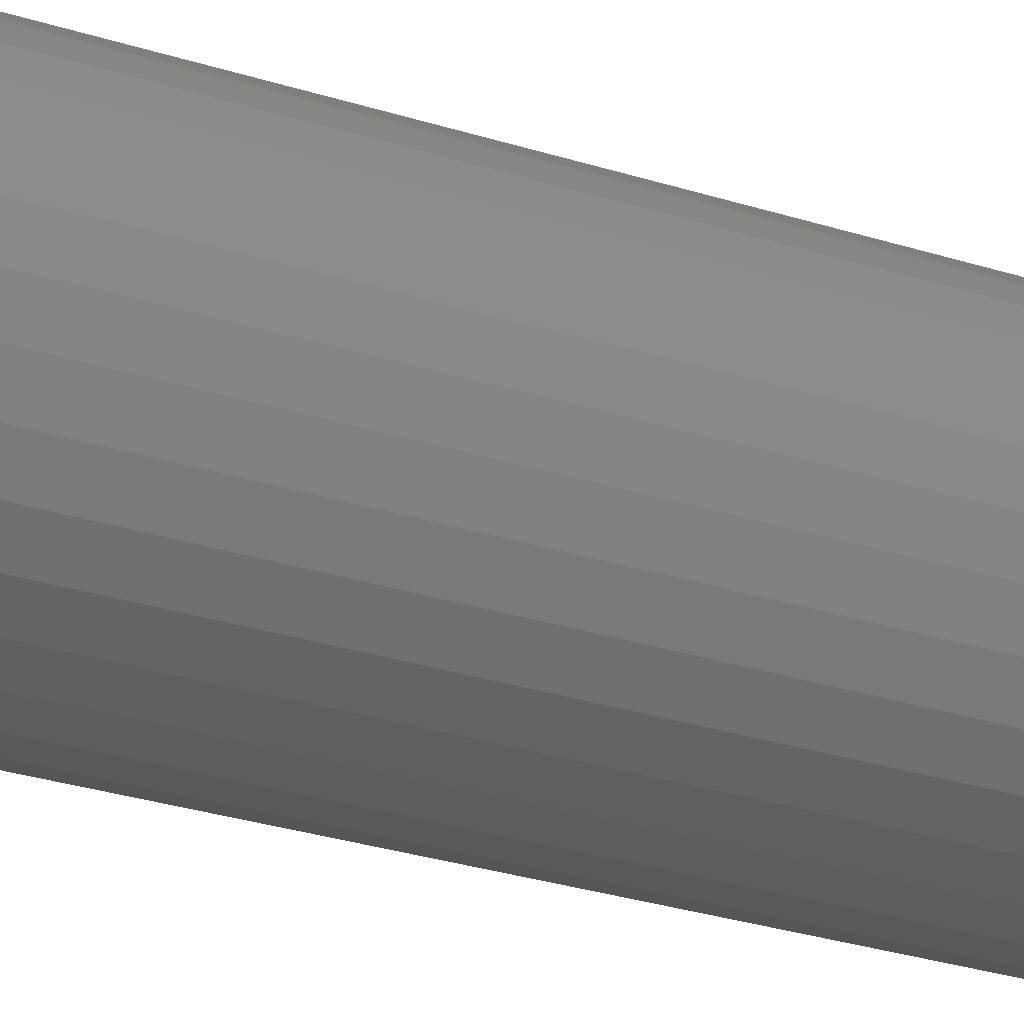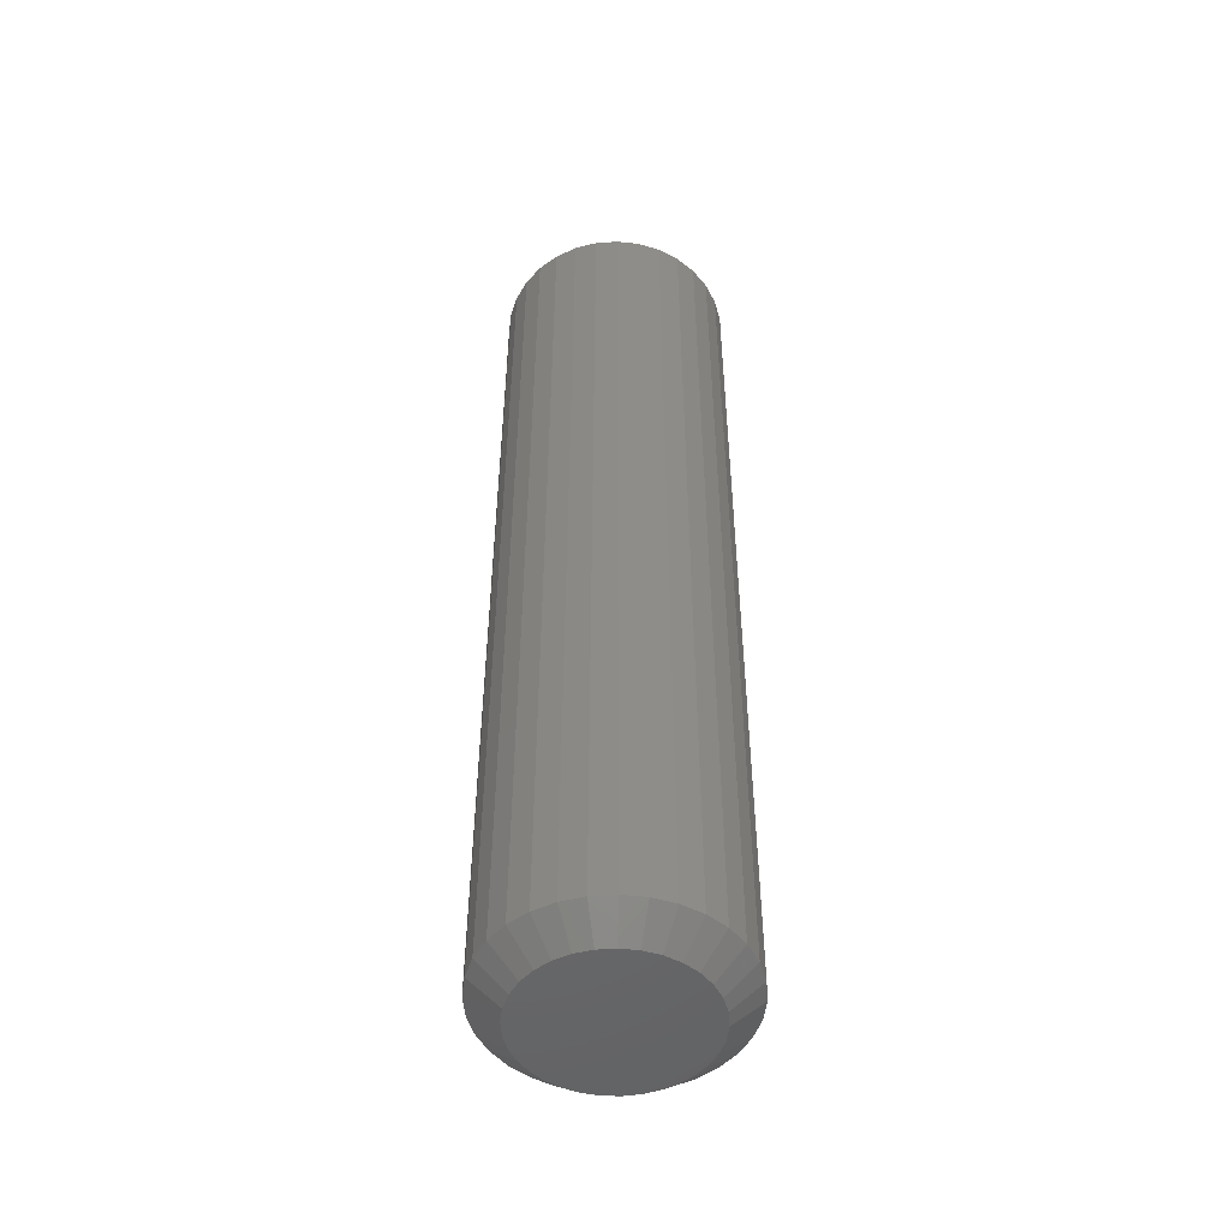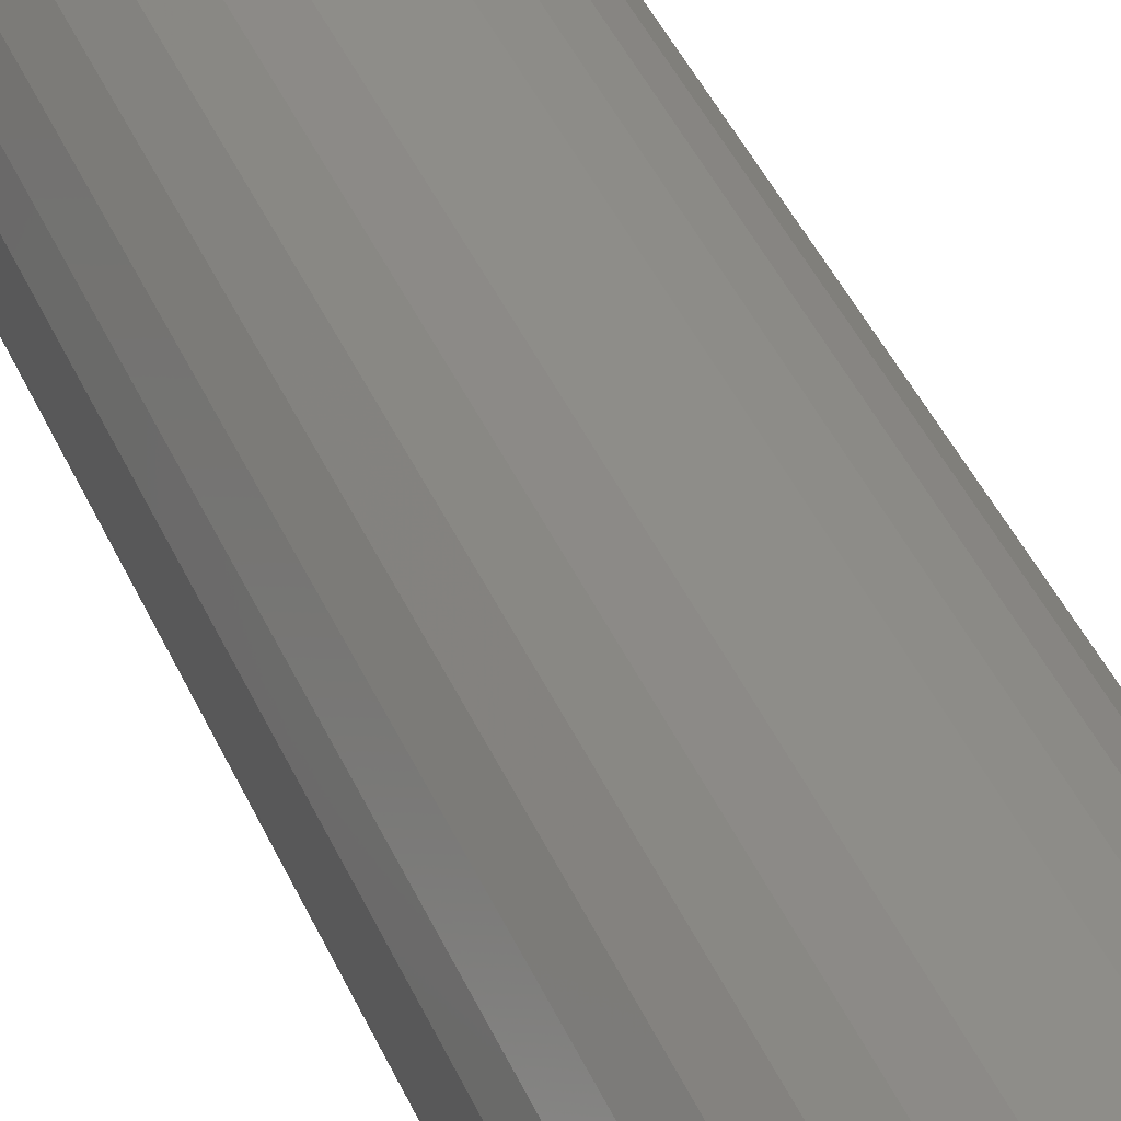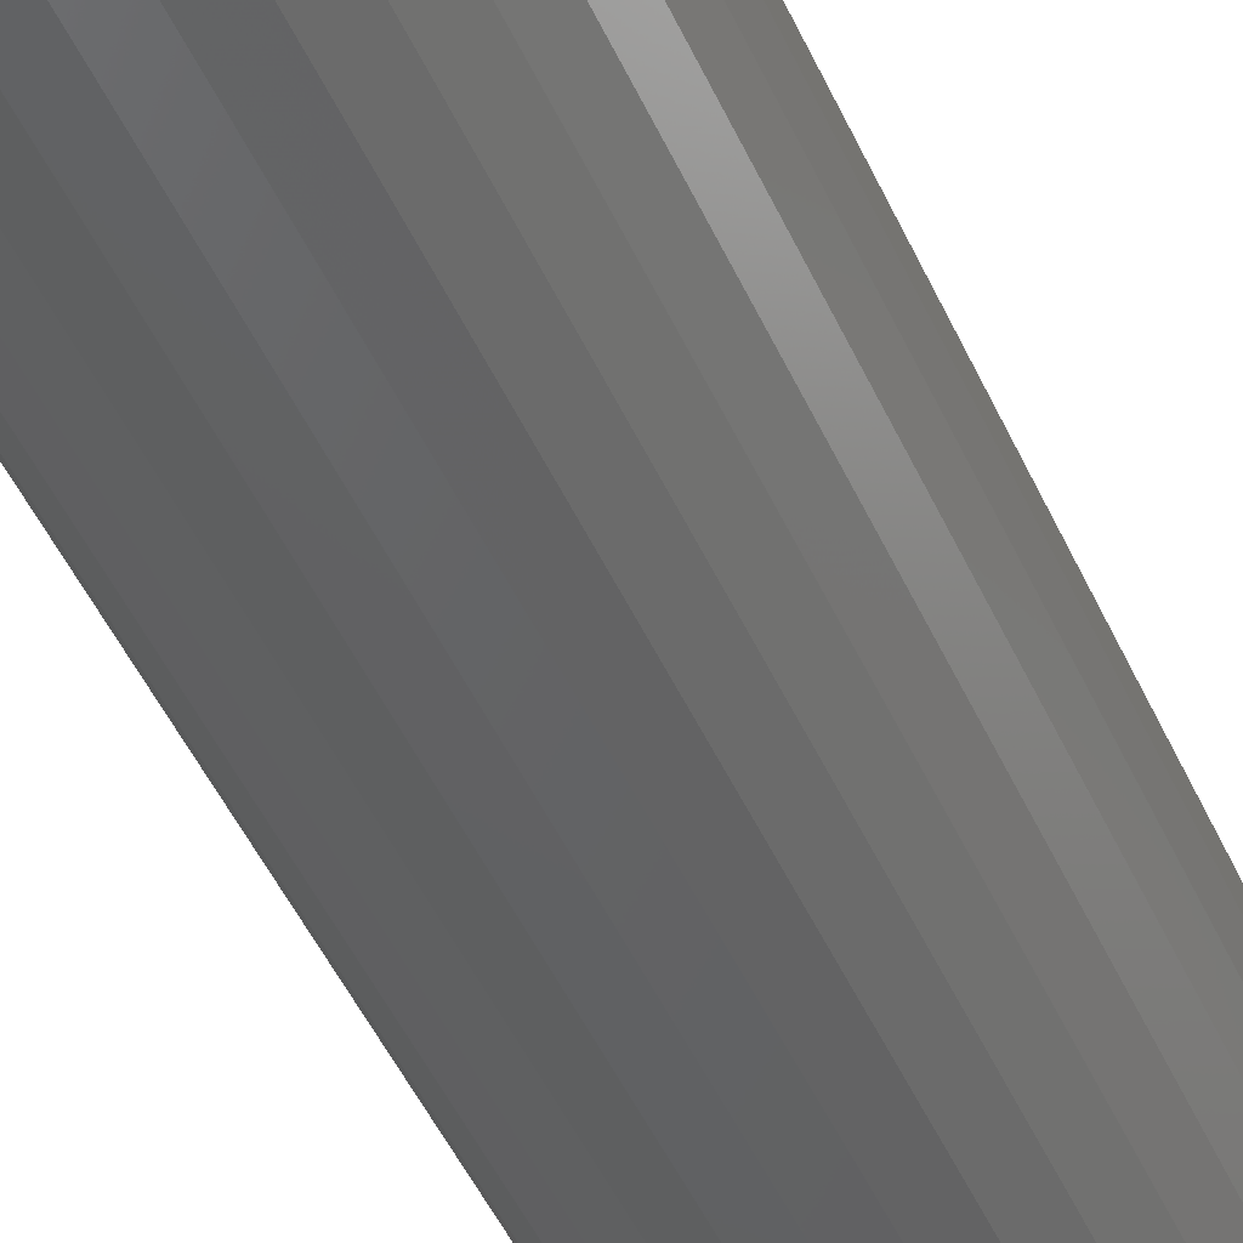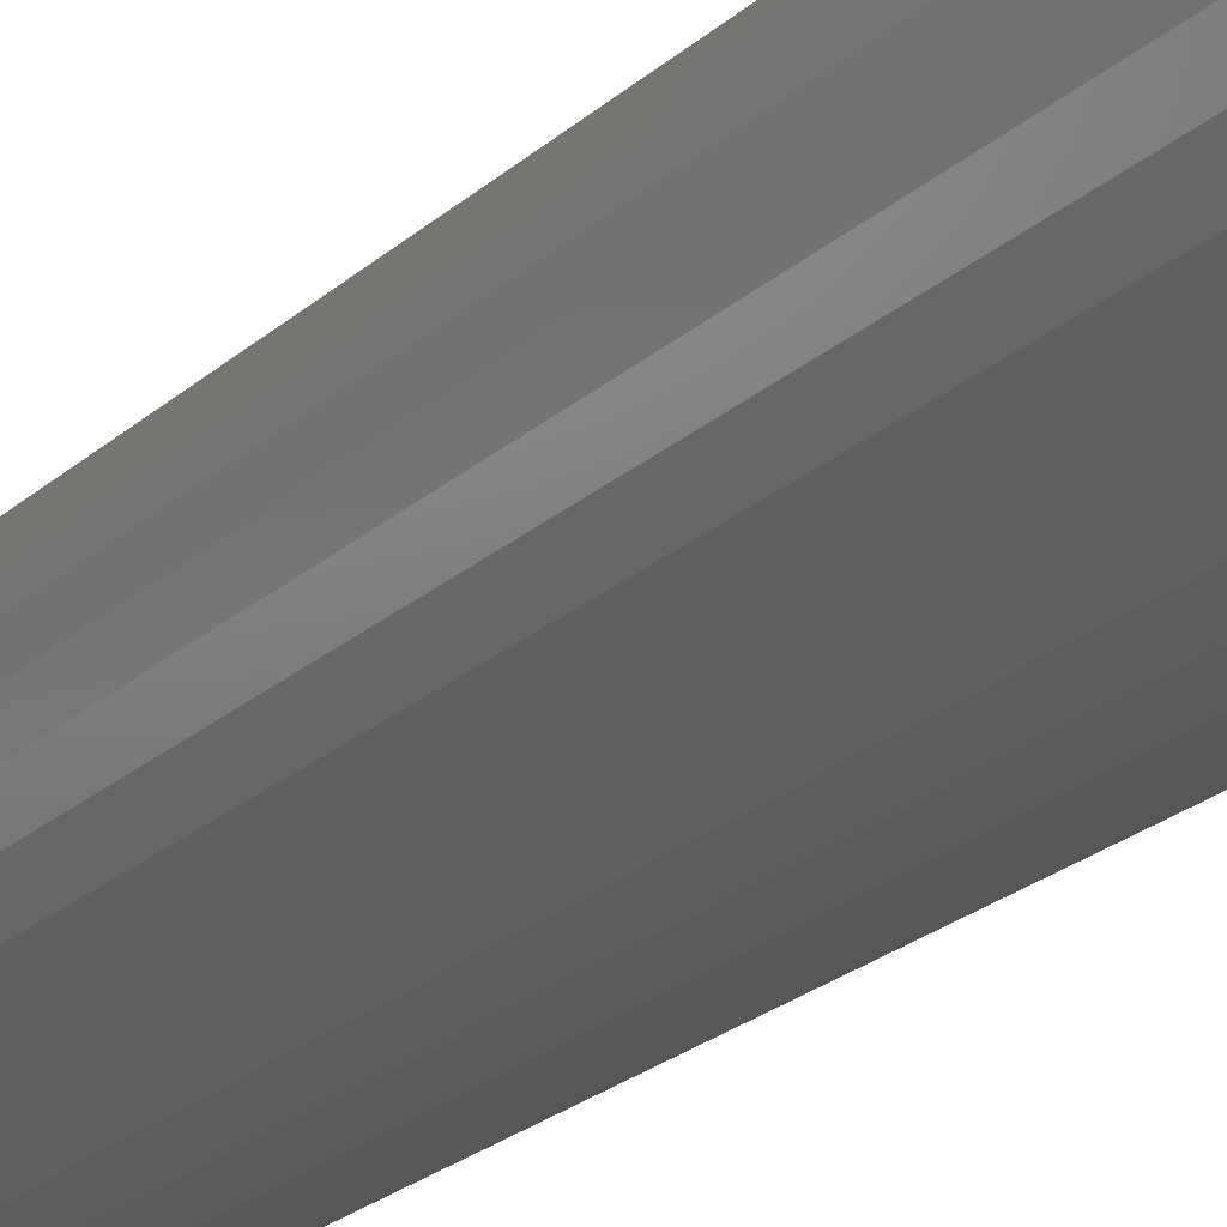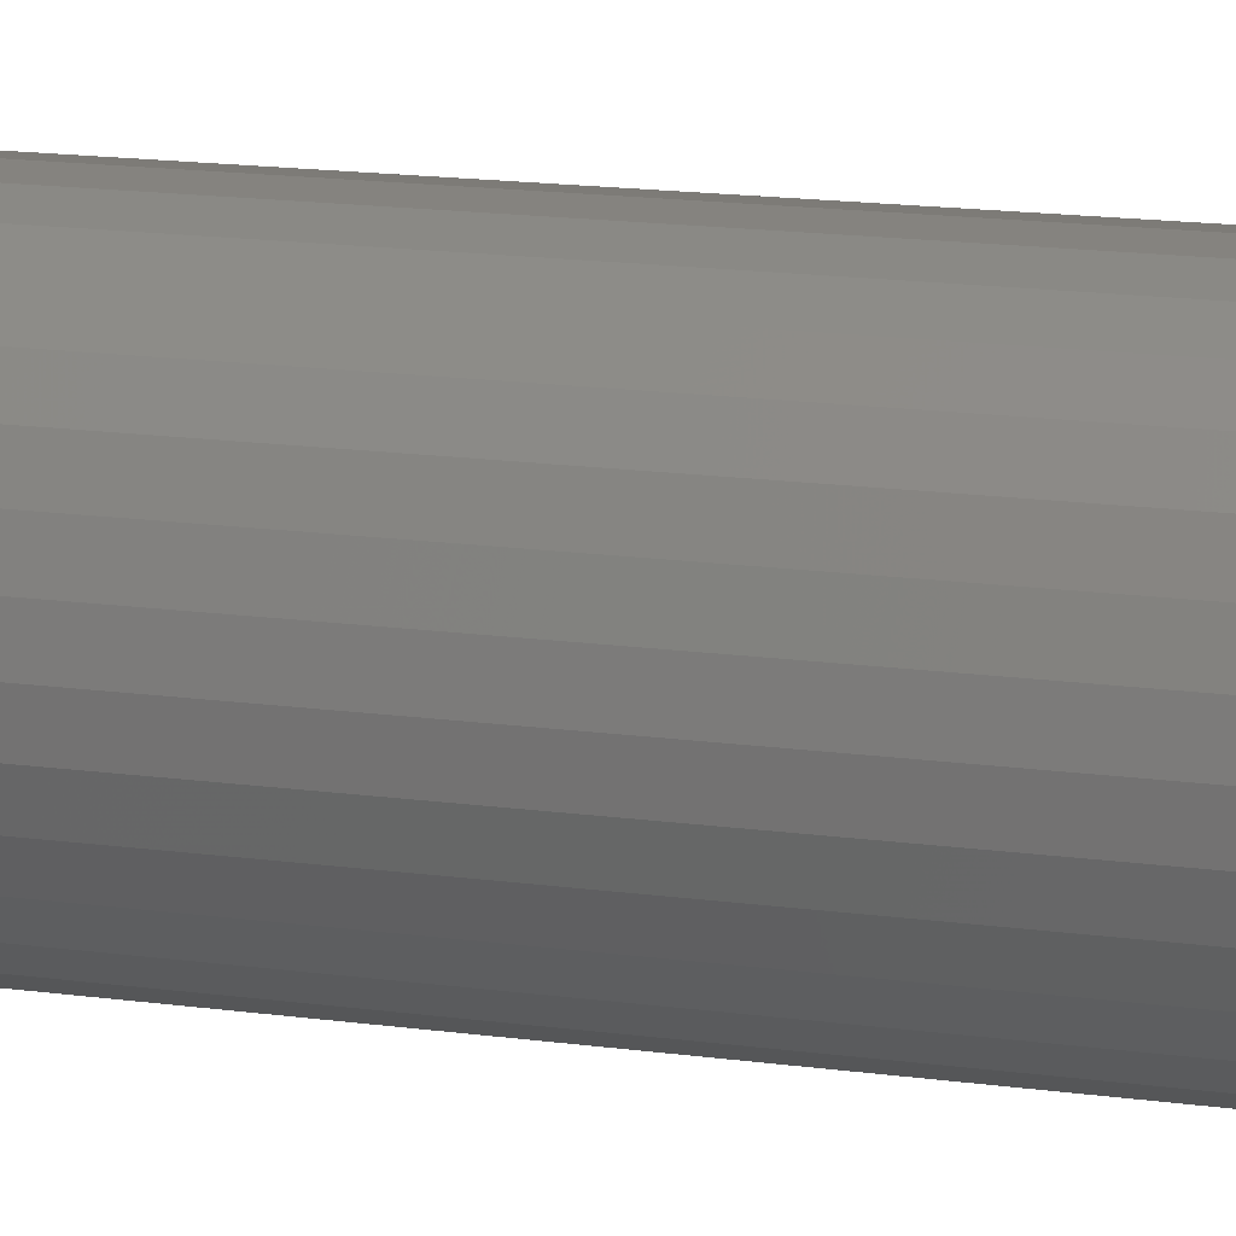
<metadata>
{"format":"stl","ext":"stl","renderer":"f3d","projection":"perspective","resolution":1024,"background":"white","views":[{"elev":-26.9,"azim":-117.1,"up":"+Z"},{"elev":-50.1,"azim":167.5,"up":"+Y"},{"elev":40.8,"azim":-21.8,"up":"+Z"},{"elev":-45.5,"azim":22.7,"up":"+Z"},{"elev":-21.9,"azim":-32.8,"up":"+Z"},{"elev":14.0,"azim":-71.9,"up":"+Z"}]}
</metadata>
<code>
# stl→obj: 97 verts, 190 faces
v 0.01432 -0.75 0.1341
v -0.01054 -0.75 0.1341
v -0.03497 -0.75 0.1296
v 0.03875 -0.75 0.1296
v -0.05815 -0.75 0.1206
v 0.06193 -0.75 0.1206
v 0.05344 -0.75 -0.1245
v -0.02439 -0.75 -0.1321
v 0.02817 -0.75 -0.1321
v 0.001891 -0.75 -0.1347
v 0.08307 -0.75 0.1075
v -0.07929 -0.75 0.1075
v 0.1014 -0.75 0.09075
v -0.09766 -0.75 0.09075
v 0.1164 -0.75 0.07091
v -0.1126 -0.75 0.07091
v 0.1275 -0.75 0.04866
v -0.1237 -0.75 0.04866
v 0.1343 -0.75 0.02475
v -0.1305 -0.75 0.02475
v 0.1366 -0.75 -1.154e-16
v -0.1328 -0.75 -6.485e-07
v 0.134 -0.75 -0.02628
v -0.1302 -0.75 -0.02628
v 0.1263 -0.75 -0.05155
v -0.1226 -0.75 -0.05155
v 0.1139 -0.75 -0.07484
v -0.1101 -0.75 -0.07484
v 0.09714 -0.75 -0.09525
v -0.09336 -0.75 -0.09525
v 0.07673 -0.75 -0.112
v -0.07295 -0.75 -0.112
v -0.04966 -0.75 -0.1245
v 0.1835 0.75 -2.224e-17
v 0.1835 -0.7109 -6.671e-17
v 0.18 0.75 -0.03542
v 0.18 -0.7109 -0.03542
v 0.1696 0.75 -0.06949
v 0.1696 -0.7109 -0.06949
v 0.1529 0.75 -0.1009
v 0.1529 -0.7109 -0.1009
v 0.1303 0.75 -0.1284
v 0.1303 -0.7109 -0.1284
v 0.1028 0.75 -0.151
v 0.1028 -0.7109 -0.151
v 0.07138 0.75 -0.1678
v 0.07138 -0.7109 -0.1678
v 0.03732 0.75 -0.1781
v 0.03732 -0.7109 -0.1781
v 0.001891 0.75 -0.1816
v 0.001891 -0.7109 -0.1816
v -0.03353 0.75 -0.1781
v -0.03353 -0.7109 -0.1781
v -0.0676 0.75 -0.1678
v -0.0676 -0.7109 -0.1678
v -0.09899 0.75 -0.151
v -0.09899 -0.7109 -0.151
v -0.1265 0.75 -0.1284
v -0.1265 -0.7109 -0.1284
v -0.1491 0.75 -0.1009
v -0.1491 -0.7109 -0.1009
v -0.1659 0.75 -0.06949
v -0.1659 -0.7109 -0.06949
v -0.1762 0.75 -0.03542
v -0.1762 -0.7109 -0.03542
v -0.1797 0.75 2.224e-17
v -0.1797 -0.7109 2.224e-17
v -0.1762 0.75 0.03542
v -0.1762 -0.7109 0.03542
v -0.1659 0.75 0.06949
v -0.1659 -0.7109 0.06949
v -0.1491 0.75 0.1009
v -0.1491 -0.7109 0.1009
v -0.1265 0.75 0.1284
v -0.1265 -0.7109 0.1284
v -0.09899 0.75 0.151
v -0.09899 -0.7109 0.151
v -0.0676 0.75 0.1678
v -0.0676 -0.7109 0.1678
v -0.03353 0.75 0.1781
v -0.03353 -0.7109 0.1781
v 0.001891 0.75 0.1816
v 0.001891 -0.7109 0.1816
v 0.03732 0.75 0.1781
v 0.03732 -0.7109 0.1781
v 0.07138 0.75 0.1678
v 0.07138 -0.7109 0.1678
v 0.1028 0.75 0.151
v 0.1028 -0.7109 0.151
v 0.1303 0.75 0.1284
v 0.1303 -0.7109 0.1284
v 0.1529 0.75 0.1009
v 0.1529 -0.7109 0.1009
v 0.1696 0.75 0.06949
v 0.1696 -0.7109 0.06949
v 0.18 0.75 0.03542
v 0.18 -0.7109 0.03542
f 1 2 3
f 1 3 4
f 4 3 5
f 4 5 6
f 7 8 9
f 9 8 10
f 6 5 11
f 11 5 12
f 11 12 13
f 13 12 14
f 13 14 15
f 15 14 16
f 15 16 17
f 17 16 18
f 17 18 19
f 19 18 20
f 19 20 21
f 21 20 22
f 21 22 23
f 23 22 24
f 23 24 25
f 25 24 26
f 25 26 27
f 27 26 28
f 27 28 29
f 29 28 30
f 29 30 31
f 31 30 32
f 31 32 7
f 7 32 33
f 7 33 8
f 34 35 36
f 36 35 37
f 36 37 38
f 38 37 39
f 38 39 40
f 40 39 41
f 40 41 42
f 42 41 43
f 42 43 44
f 44 43 45
f 44 45 46
f 46 45 47
f 46 47 48
f 48 47 49
f 48 49 50
f 50 49 51
f 50 51 52
f 52 51 53
f 52 53 54
f 54 53 55
f 54 55 56
f 56 55 57
f 56 57 58
f 58 57 59
f 58 59 60
f 60 59 61
f 60 61 62
f 62 61 63
f 62 63 64
f 64 63 65
f 64 65 66
f 66 65 67
f 66 67 68
f 68 67 69
f 68 69 70
f 70 69 71
f 70 71 72
f 72 71 73
f 72 73 74
f 74 73 75
f 74 75 76
f 76 75 77
f 76 77 78
f 78 77 79
f 78 79 80
f 80 79 81
f 80 81 82
f 82 81 83
f 82 83 84
f 84 83 85
f 84 85 86
f 86 85 87
f 86 87 88
f 88 87 89
f 88 89 90
f 90 89 91
f 90 91 92
f 92 91 93
f 92 93 94
f 94 93 95
f 94 95 96
f 96 95 97
f 96 97 34
f 34 97 35
f 49 47 9
f 39 27 41
f 41 27 29
f 41 29 43
f 27 39 25
f 25 39 37
f 25 37 23
f 23 37 35
f 23 35 21
f 26 61 28
f 28 61 59
f 28 59 30
f 61 26 63
f 63 26 24
f 63 24 65
f 65 24 22
f 65 22 67
f 53 33 55
f 55 33 32
f 55 32 57
f 57 32 30
f 57 30 59
f 33 53 8
f 8 53 51
f 8 51 10
f 10 51 49
f 10 49 9
f 9 47 7
f 7 47 45
f 7 45 31
f 31 45 43
f 31 43 29
f 87 85 4
f 6 87 4
f 6 89 87
f 85 83 1
f 4 85 1
f 81 79 3
f 2 81 3
f 2 83 81
f 1 83 2
f 79 77 5
f 3 79 5
f 5 77 12
f 12 77 75
f 12 75 14
f 14 75 73
f 14 73 16
f 16 73 71
f 16 71 18
f 18 71 69
f 18 69 20
f 20 69 67
f 20 67 22
f 6 11 89
f 89 11 13
f 89 13 91
f 91 13 15
f 91 15 93
f 93 15 17
f 93 17 95
f 95 17 19
f 95 19 97
f 97 19 21
f 97 21 35
f 82 84 80
f 78 80 84
f 86 78 84
f 48 52 46
f 50 52 48
f 52 54 46
f 46 54 56
f 46 56 44
f 44 56 58
f 44 58 42
f 42 58 60
f 42 60 40
f 40 60 62
f 40 62 38
f 38 62 64
f 38 64 36
f 36 64 66
f 36 66 34
f 34 66 68
f 34 68 96
f 96 68 70
f 96 70 94
f 94 70 72
f 94 72 92
f 92 72 74
f 92 74 90
f 90 74 76
f 90 76 88
f 88 76 78
f 88 78 86

</code>
